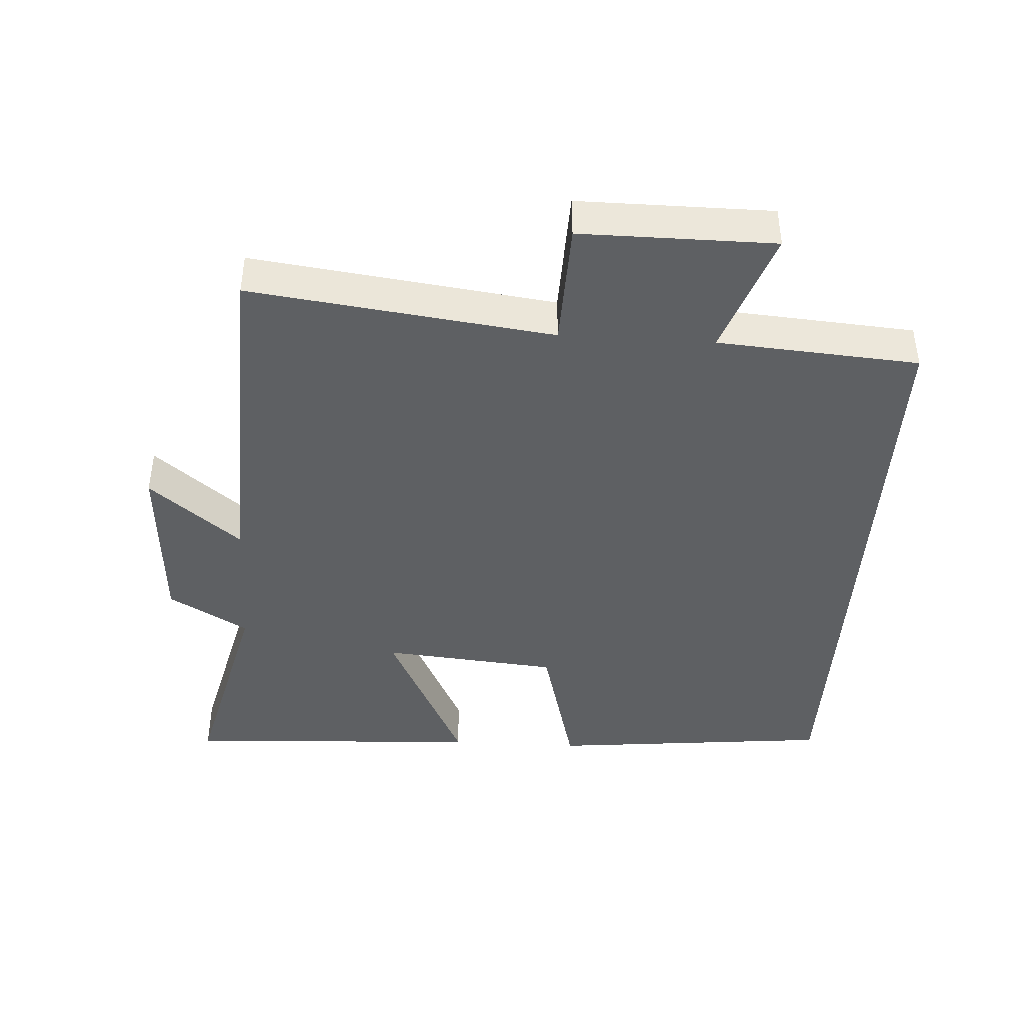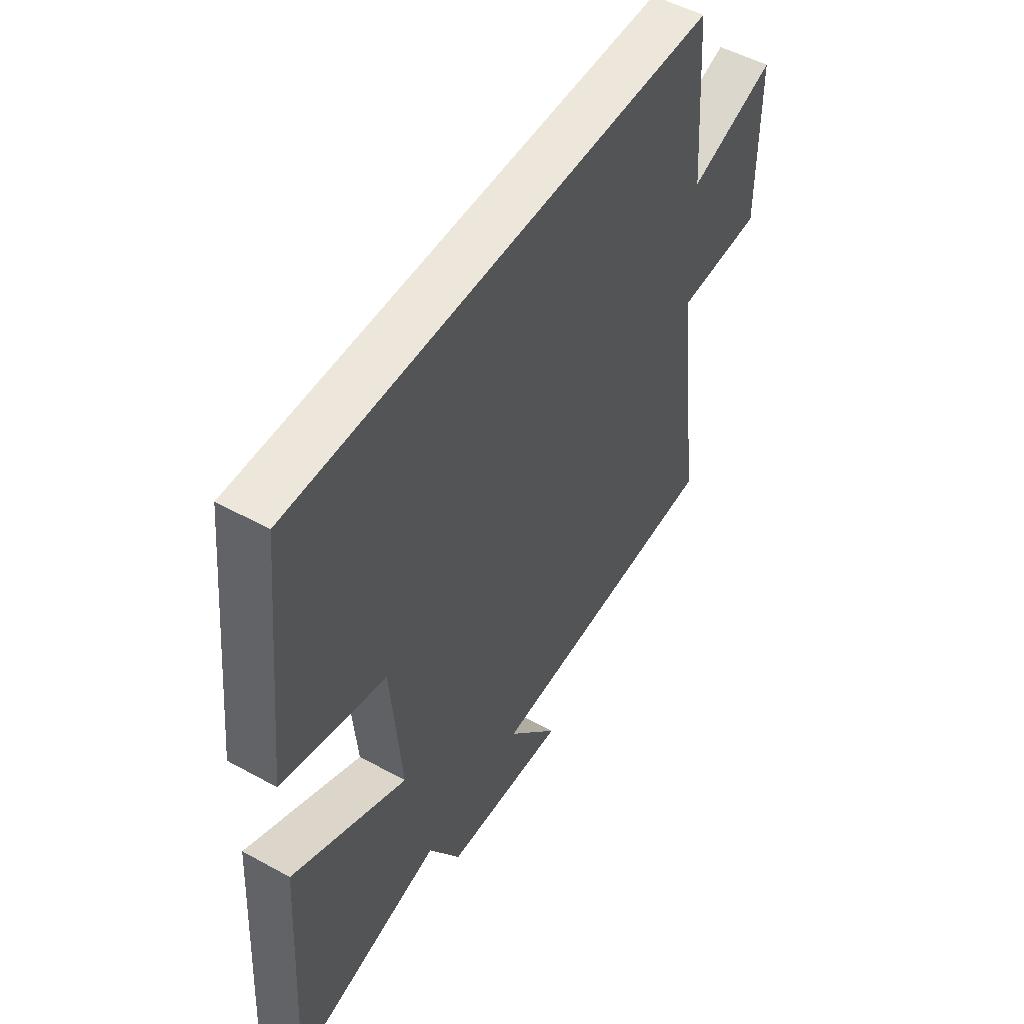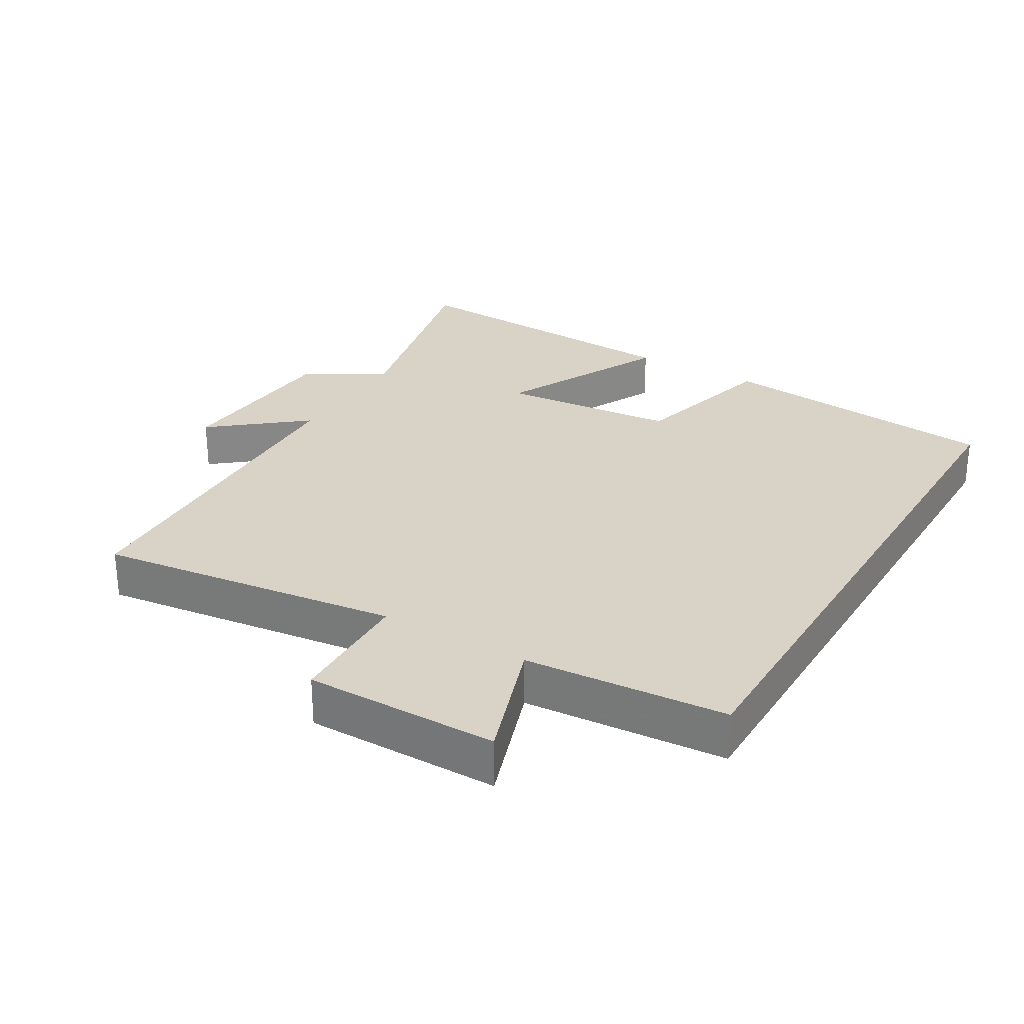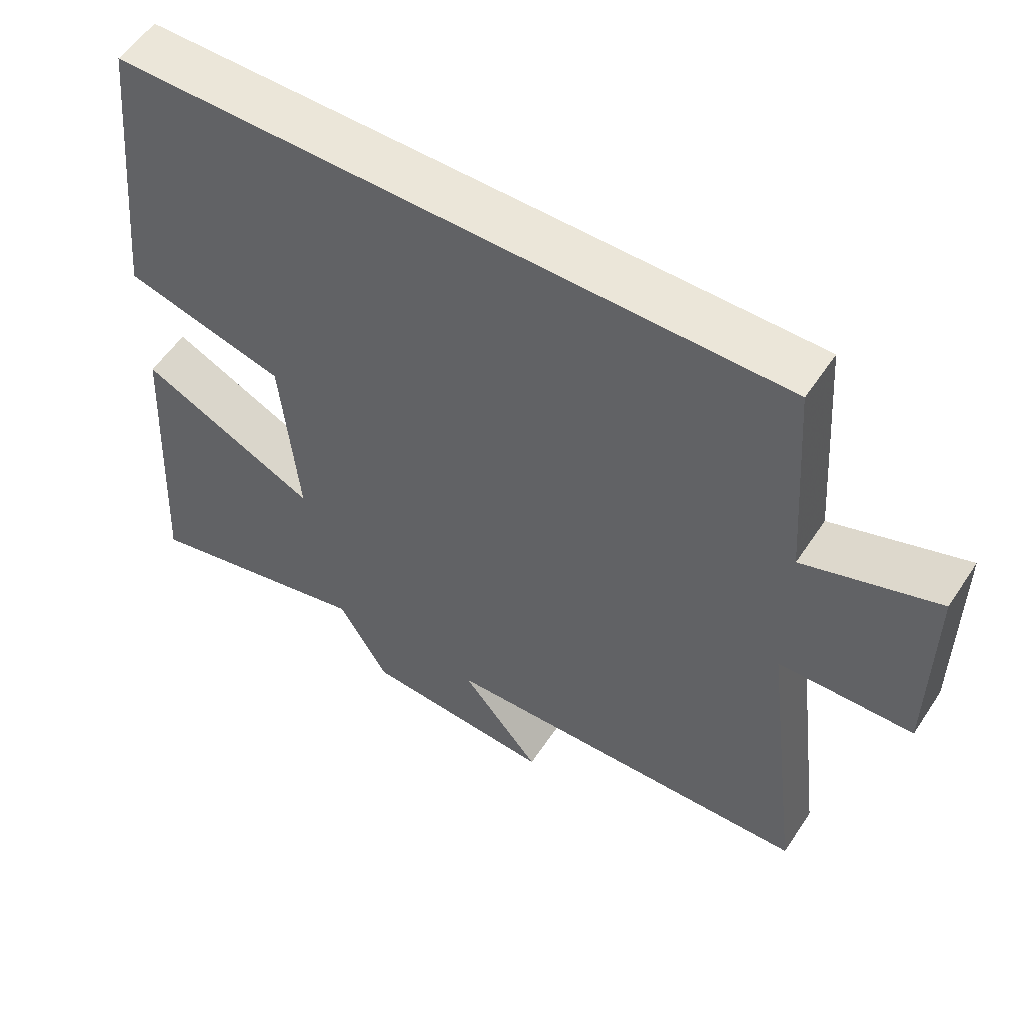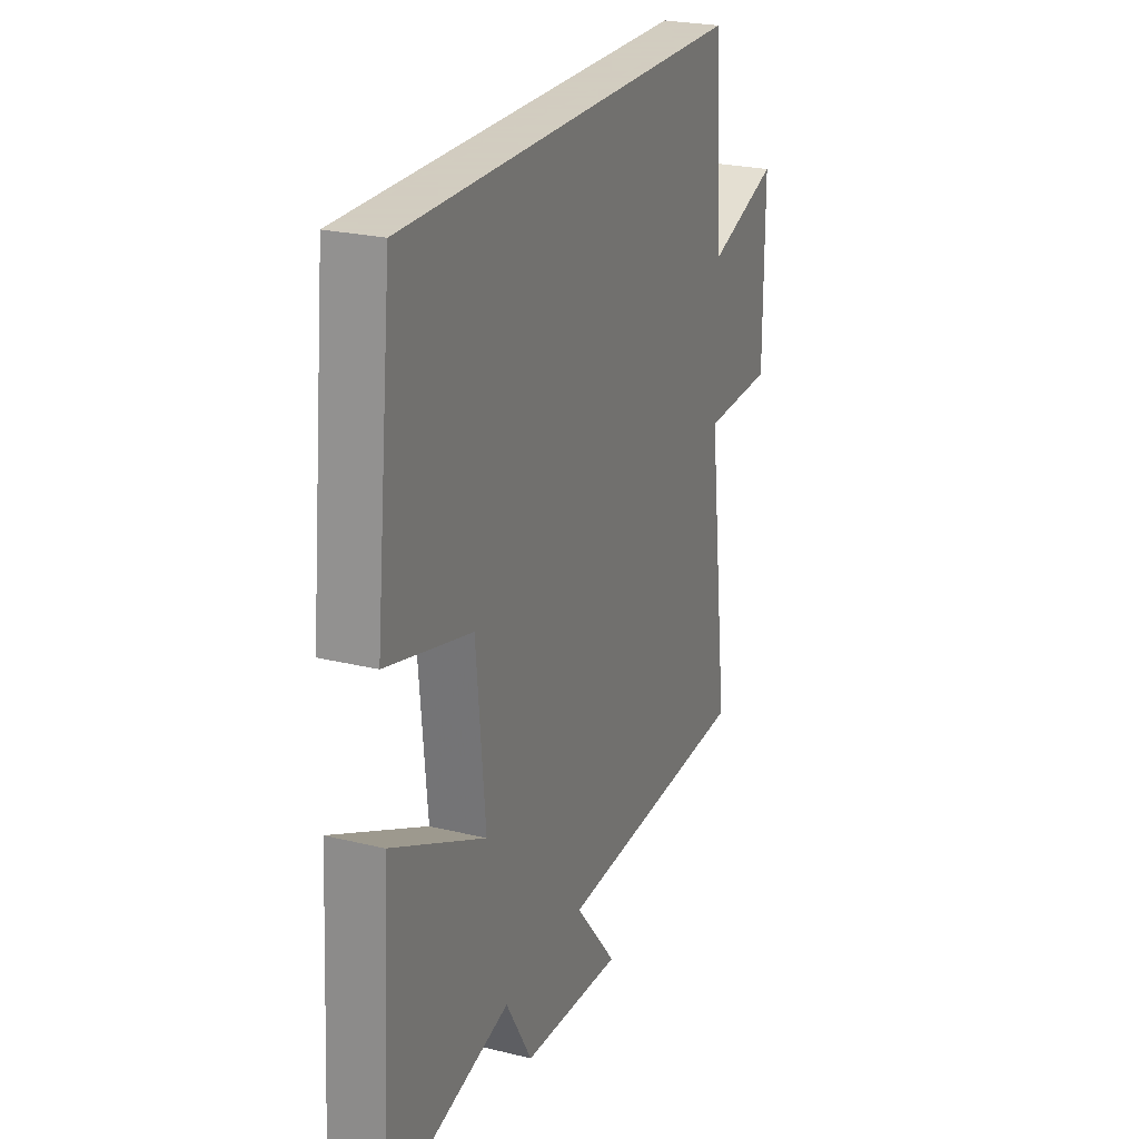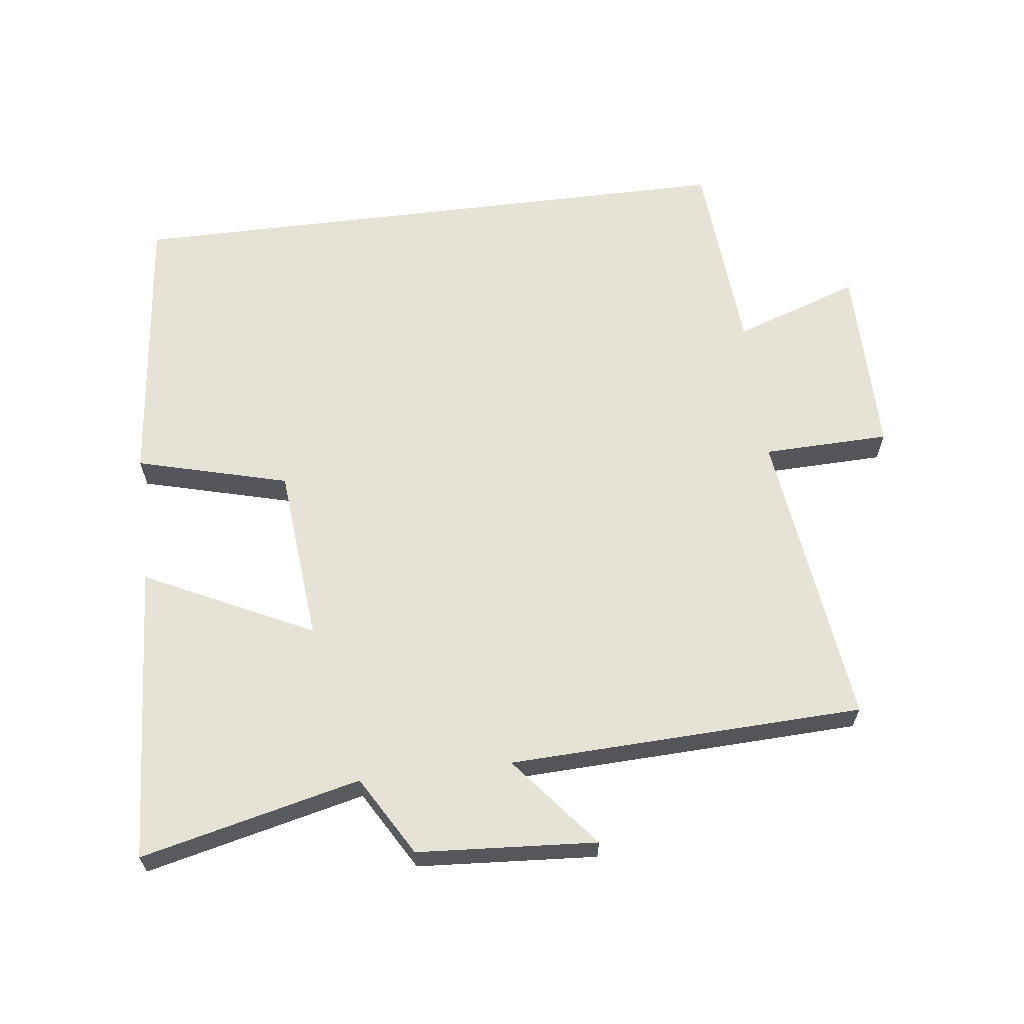
<metadata>
{"format":"obj","ext":"obj","renderer":"f3d","projection":"perspective","resolution":1024,"background":"white","views":[{"elev":-42.2,"azim":-93.6,"up":"+Y"},{"elev":51.3,"azim":120.9,"up":"+Z"},{"elev":28.1,"azim":-59.4,"up":"+Y"},{"elev":55.2,"azim":-147.0,"up":"+Z"},{"elev":24.3,"azim":112.1,"up":"+Z"},{"elev":63.2,"azim":173.0,"up":"+Y"}]}
</metadata>
<code>
v -0.478 0.07 0.5
v 0.455 0.07 0.5
v 0.5 0.07 0.073
v 0.273 0.07 0.013
v 0.249 0.07 -0.251
v 0.5 0.07 -0.129
v 0.527 0.07 -0.578
v 0.199 0.07 -0.5
v 0.129 0.07 -0.619
v -0.139 0.07 -0.637
v -0.027 0.07 -0.5
v -0.557 0.07 -0.48
v -0.5 0.07 -0.029
v -0.689 0.07 -0.024
v -0.689 0.07 0.264
v -0.5 0.07 0.199
v -0.478 0 0.5
v 0.455 0 0.5
v 0.5 0 0.073
v 0.273 0 0.013
v 0.249 0 -0.251
v 0.5 0 -0.129
v 0.527 0 -0.578
v 0.199 0 -0.5
v 0.129 0 -0.619
v -0.139 0 -0.637
v -0.027 0 -0.5
v -0.557 0 -0.48
v -0.5 0 -0.029
v -0.689 0 -0.024
v -0.689 0 0.264
v -0.5 0 0.199
f 13 14 15 16
f 2 3 4
f 1 2 4
f 16 1 4
f 13 16 4
f 13 4 5
f 12 13 5
f 11 12 5
f 10 11 5
f 9 10 5
f 8 9 5
f 5 6 7 8
f 32 31 30 29
f 20 19 18
f 20 18 17
f 20 17 32
f 20 32 29
f 21 20 29
f 21 29 28
f 21 28 27
f 21 27 26
f 21 26 25
f 21 25 24
f 24 23 22 21
f 1 17 18 2
f 2 18 19 3
f 3 19 20 4
f 4 20 21 5
f 5 21 22 6
f 6 22 23 7
f 7 23 24 8
f 8 24 25 9
f 9 25 26 10
f 10 26 27 11
f 11 27 28 12
f 12 28 29 13
f 13 29 30 14
f 14 30 31 15
f 15 31 32 16
f 16 32 17 1

</code>
